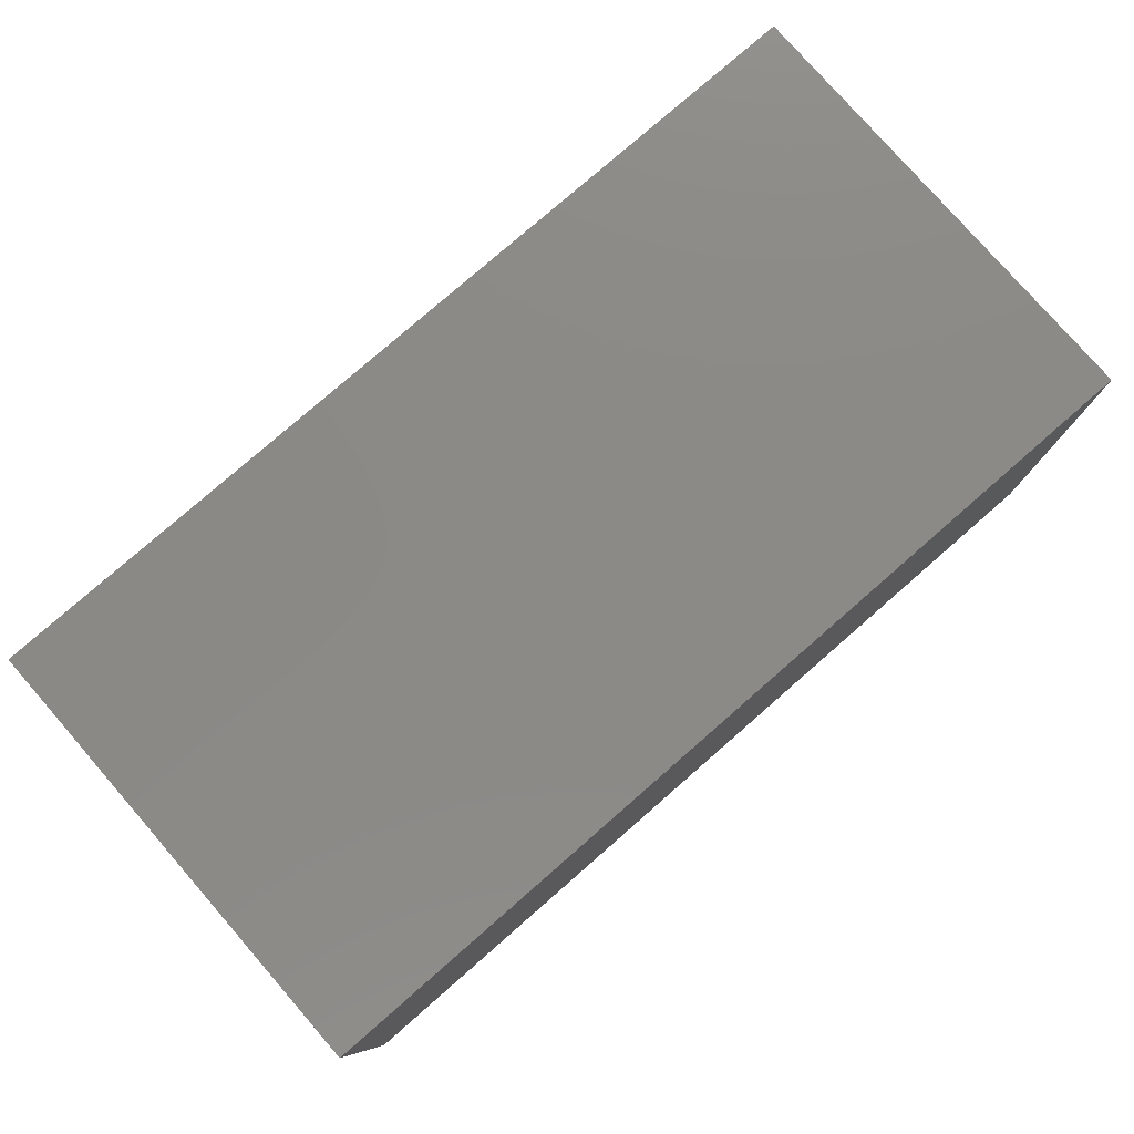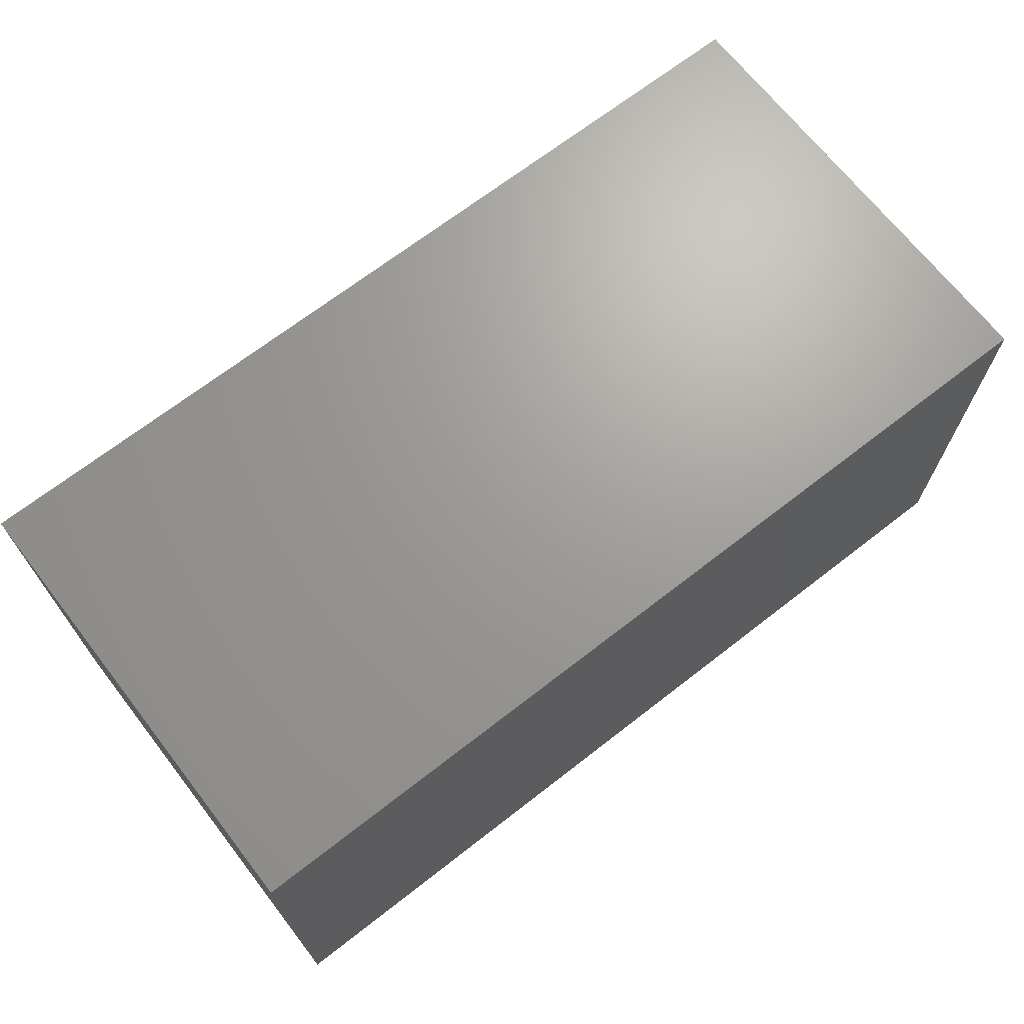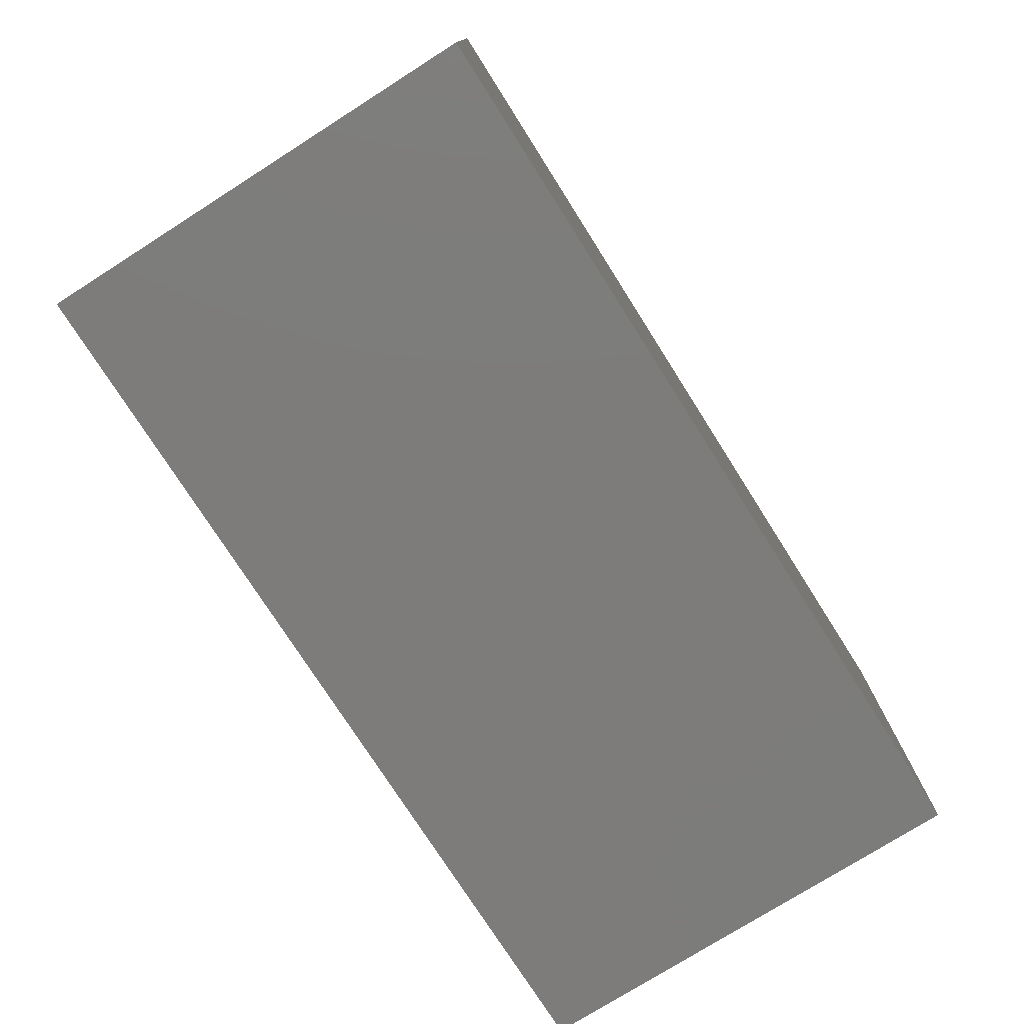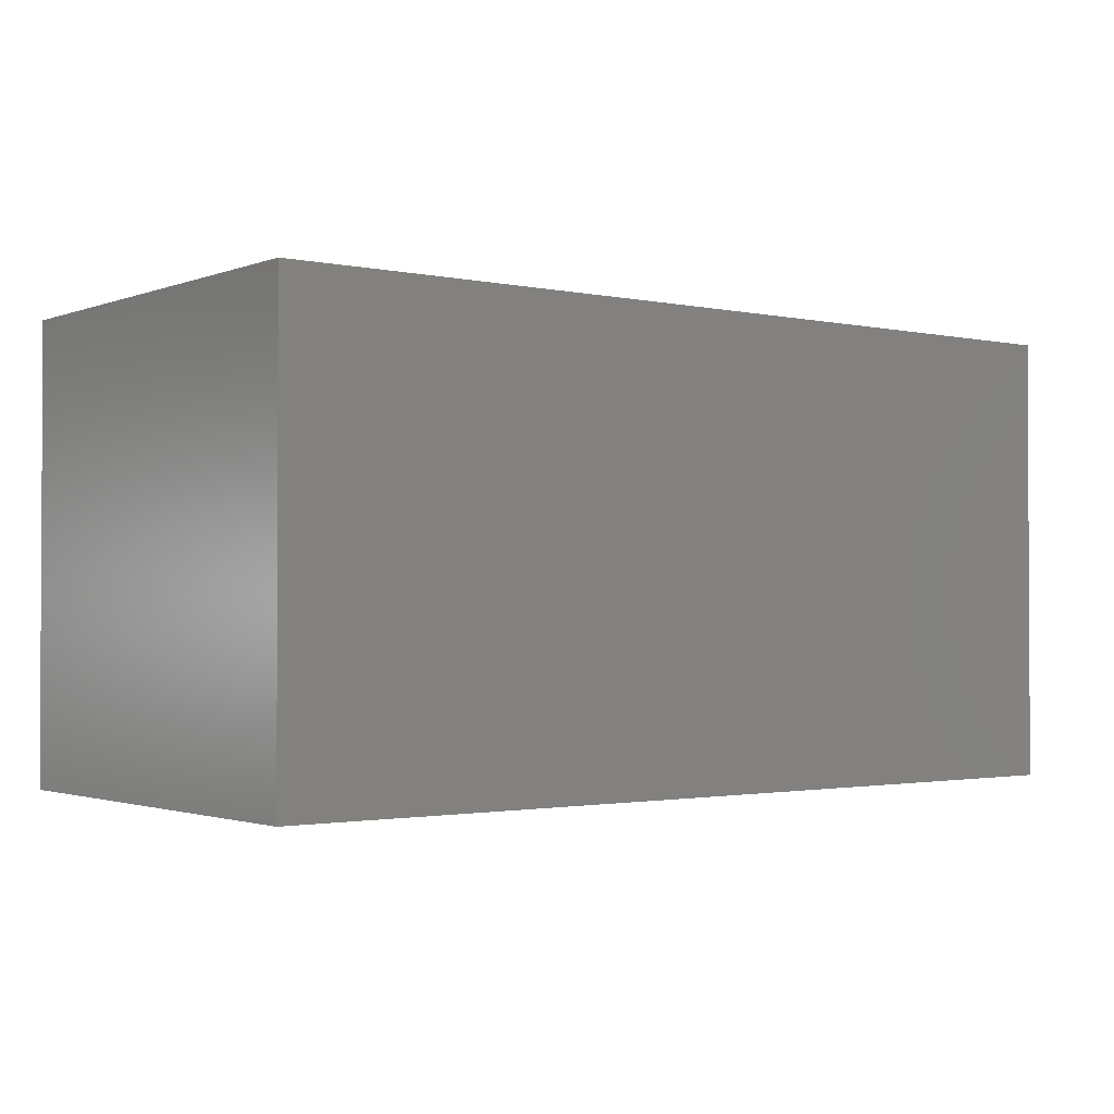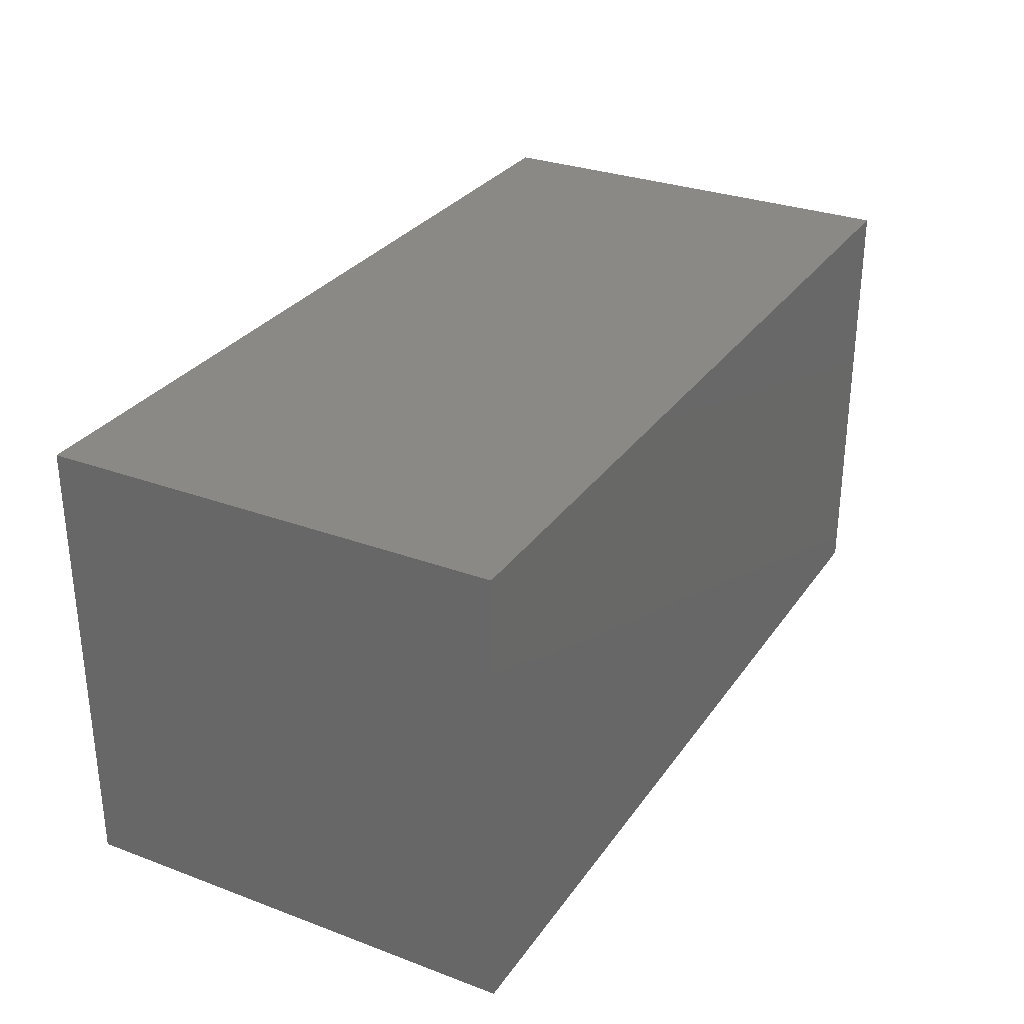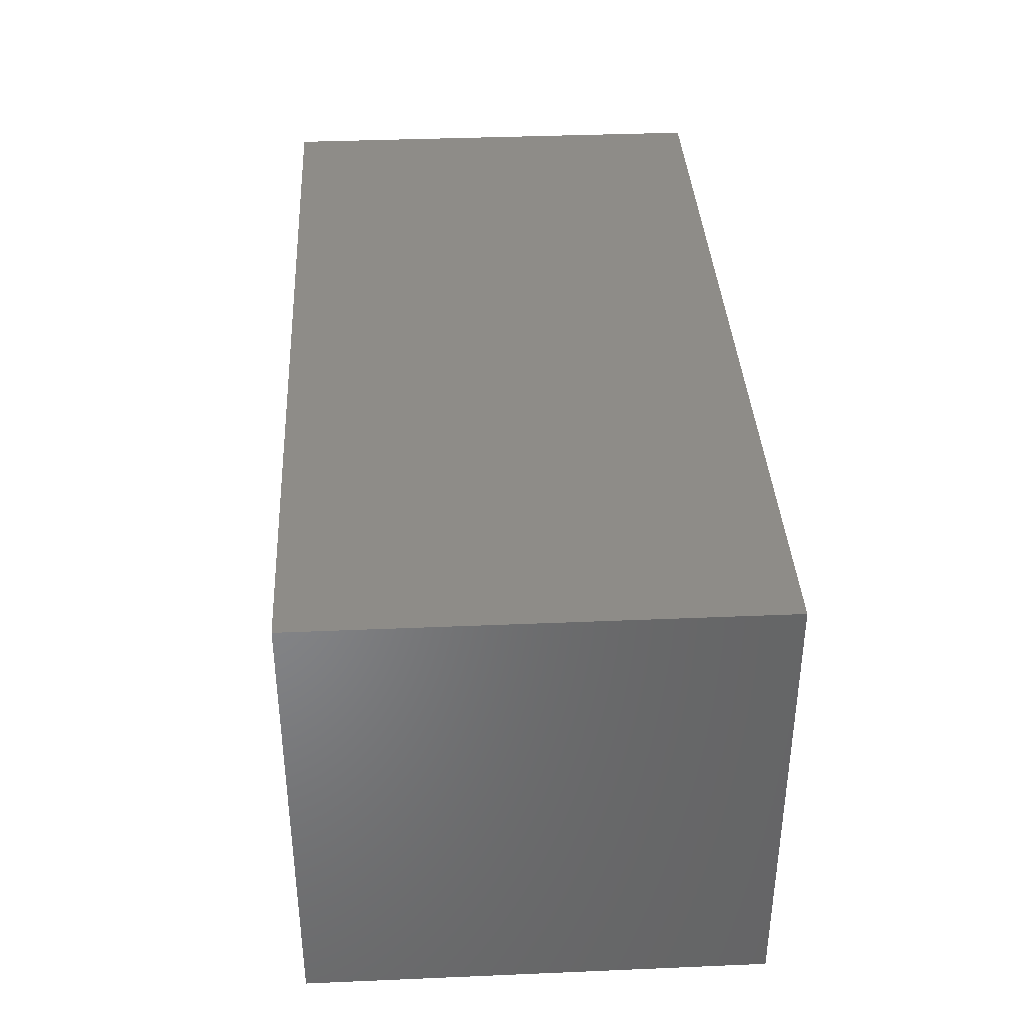
<metadata>
{"format":"stl","ext":"stl","renderer":"f3d","projection":"perspective","resolution":1024,"background":"white","views":[{"elev":78.9,"azim":-41.1,"up":"+Z"},{"elev":68.9,"azim":142.1,"up":"+Z"},{"elev":-75.9,"azim":-57.6,"up":"+Z"},{"elev":-1.6,"azim":-37.4,"up":"+Y"},{"elev":29.9,"azim":118.5,"up":"+Y"},{"elev":37.3,"azim":86.9,"up":"+Y"}]}
</metadata>
<code>
# stl→obj: 8 verts, 12 faces
v 0.03 0 0.01
v -0.01 0 -0.01
v 0.03 0 -0.01
v -0.01 0 0.01
v 0.03 0.02 0.01
v 0.03 0.02 -0.01
v -0.01 0.02 -0.01
v -0.01 0.02 0.01
f 1 2 3
f 1 4 2
f 5 6 7
f 5 7 8
f 4 7 2
f 4 8 7
f 1 3 6
f 1 6 5
f 6 2 7
f 6 3 2
f 5 8 4
f 5 4 1

</code>
